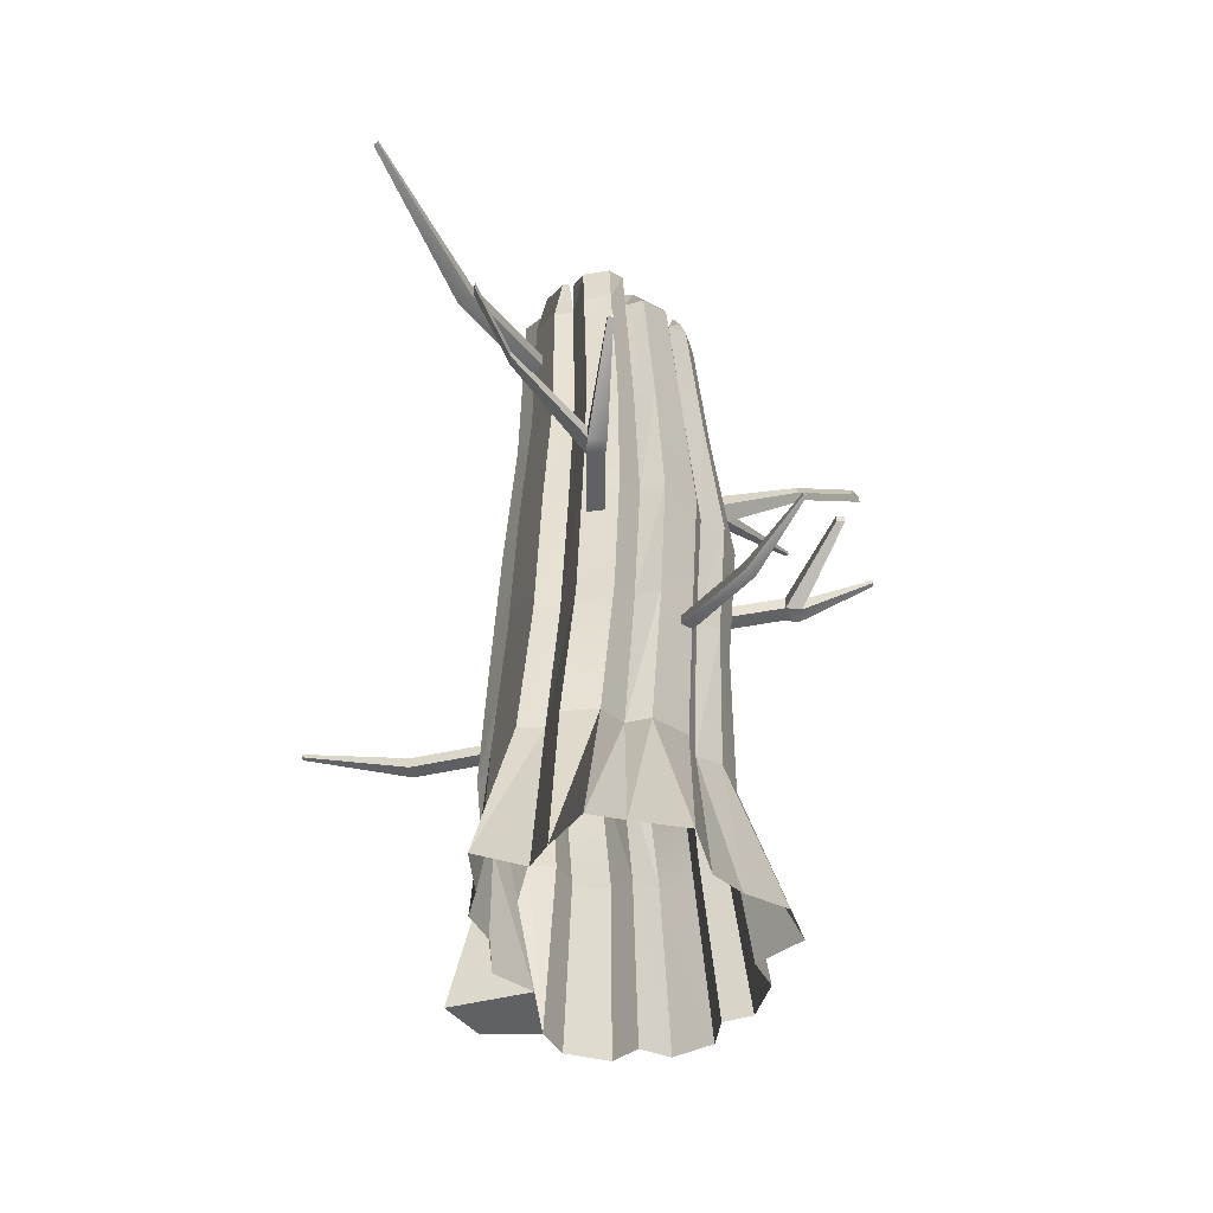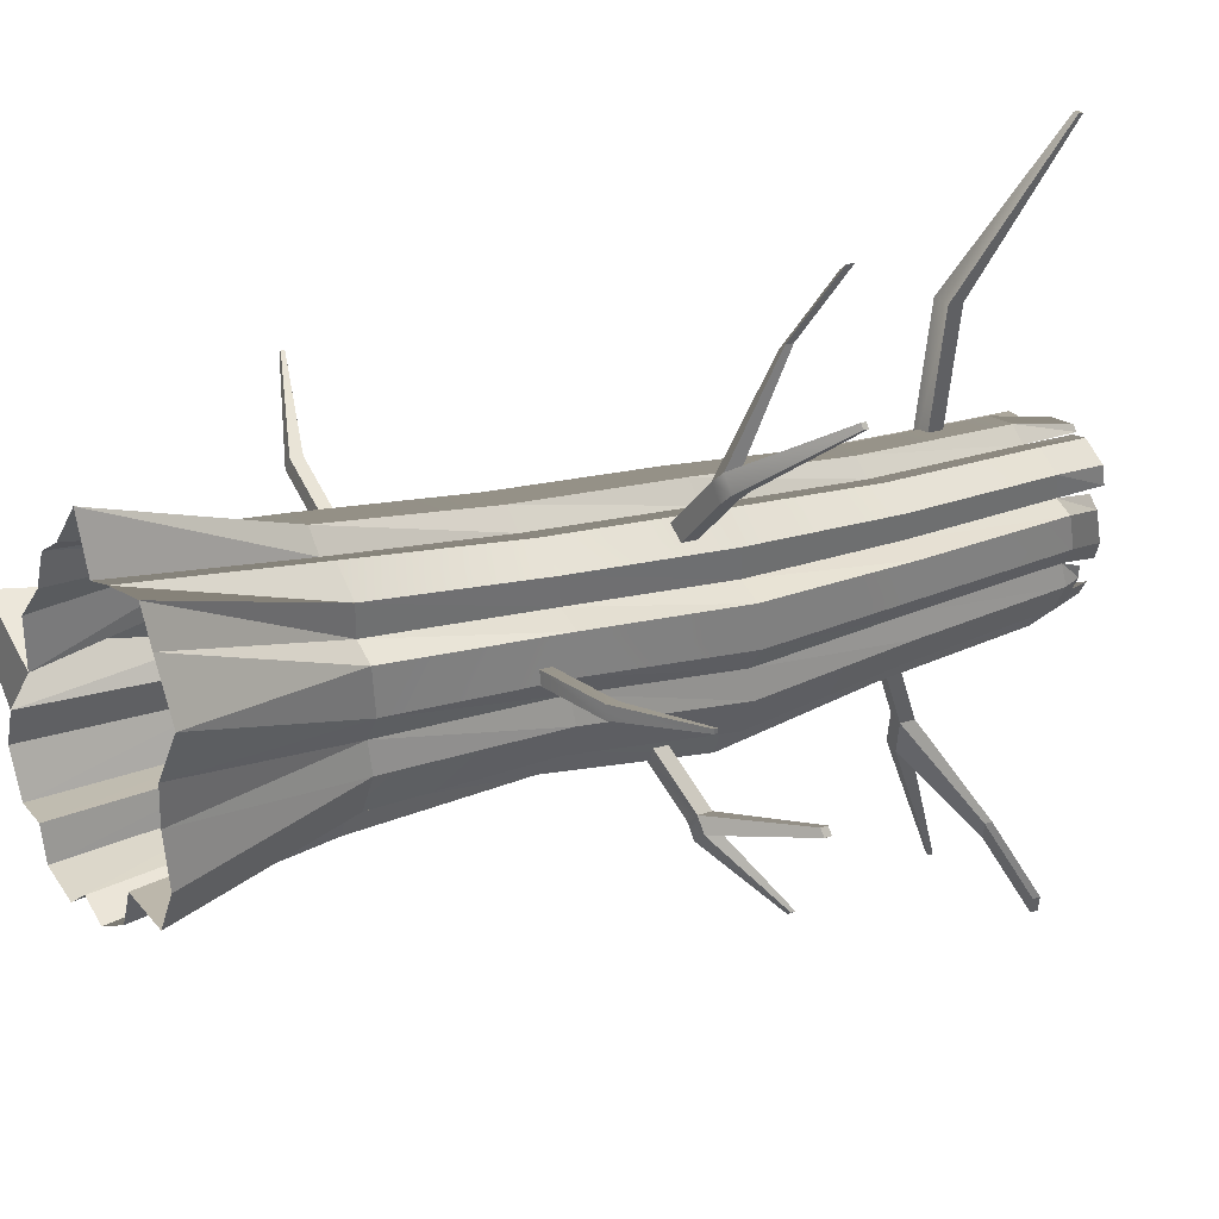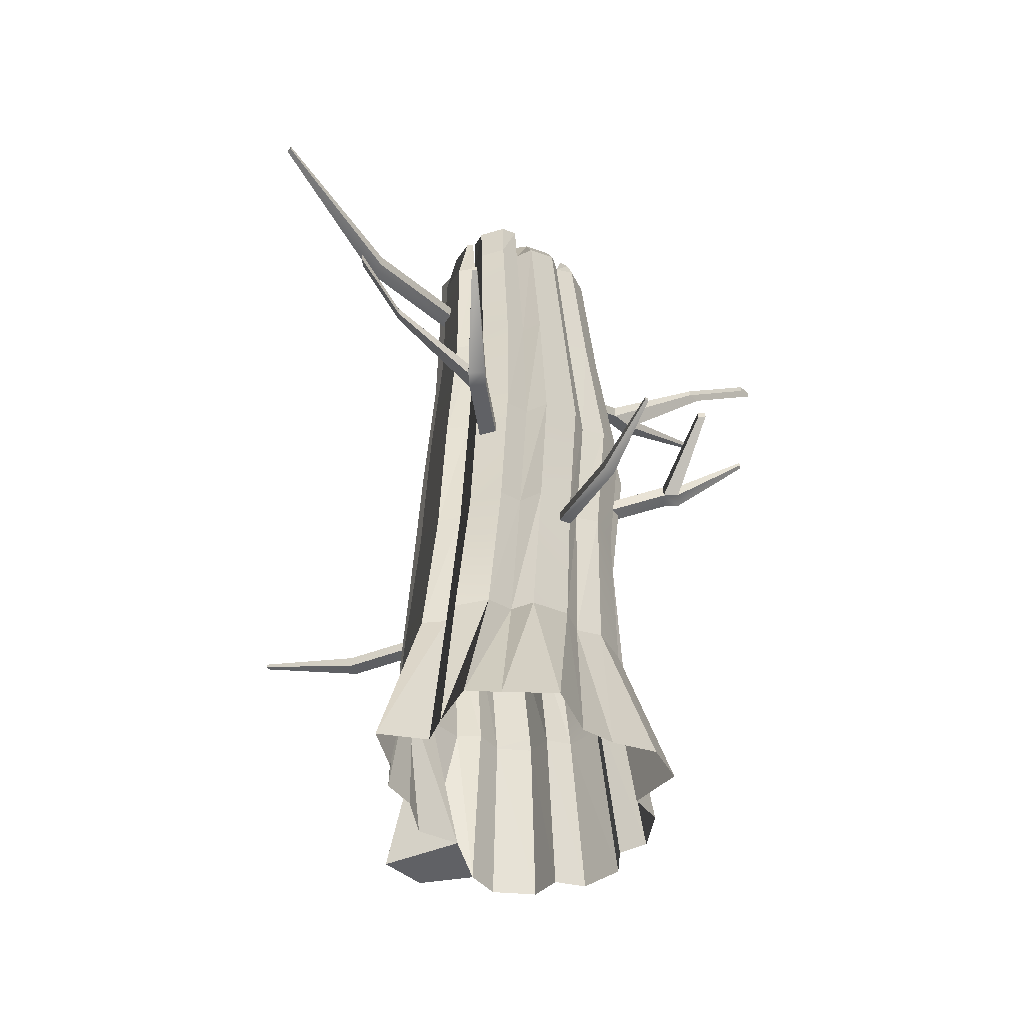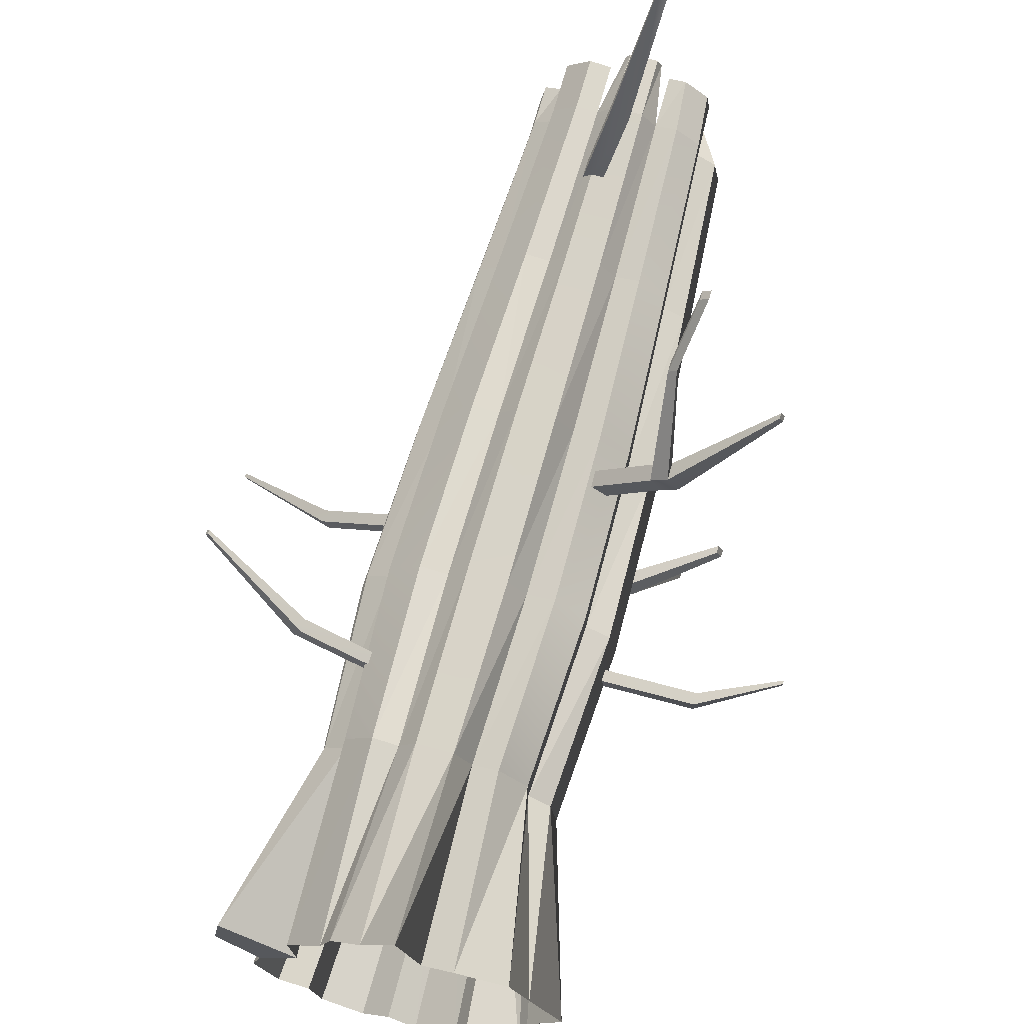
<metadata>
{"format":"obj","ext":"obj","renderer":"f3d","projection":"perspective","resolution":1024,"background":"white","views":[{"elev":-49.3,"azim":48.8,"up":"+Y"},{"elev":19.2,"azim":55.8,"up":"+Z"},{"elev":-49.3,"azim":57.6,"up":"+Y"},{"elev":67.3,"azim":15.2,"up":"+Z"}]}
</metadata>
<code>
v  -8.603 64.29 13.28
v  -34.99 64.29 31.75
v  -34.99 61.43 31.75
v  -8.603 61.43 13.28
v  -36.86 61.43 29.09
v  -36.86 64.29 29.09
v  -10.47 64.29 10.61
v  -10.47 61.43 10.61
v  -57.16 72.2 45.91
v  -57.16 73.1 45.91
v  -57.74 73.1 45.08
v  -57.74 72.2 45.08
v  18.86 44.37 -15.86
v  20.95 84.42 -13.78
v  25.4 84.42 -6.739
v  22.9 44.37 -7.934
v  3.603 44.37 -26.31
v  4.12 84.42 -23.05
v  12.49 84.42 -20.27
v  11.19 44.37 -23.17
v  -14 44.37 -23.17
v  -15.3 84.42 -20.27
v  -6.933 84.42 -23.05
v  -6.416 44.37 -26.31
v  -25.71 44.37 -7.934
v  -28.22 84.42 -6.739
v  -23.77 84.42 -13.78
v  -21.67 44.37 -15.86
v  -26.05 44.37 12.28
v  -28.59 84.42 11.21
v  -30.14 84.42 3.201
v  -27.45 44.37 3.264
v  -14.86 44.37 28.02
v  -16.24 84.42 25.17
v  -23.06 84.42 19.95
v  -21.04 44.37 22.13
v  2.628 44.37 31.91
v  3.044 84.42 28.62
v  -5.858 84.42 28.62
v  -5.442 44.37 31.91
v  18.22 44.37 22.13
v  20.25 84.42 19.95
v  13.43 84.42 25.17
v  12.04 44.37 28.02
v  24.64 44.37 3.264
v  27.32 84.42 3.201
v  25.78 84.42 11.21
v  23.23 44.37 12.28
v  20.59 164.5 -2.565
v  22.31 164.5 -7.449
v  19.99 204.6 -5.122
v  18.43 204.6 -0.6151
v  14.82 84.42 -14.96
v  13.3 44.37 -17.19
v  13.04 209 -11.34
v  18.82 209 -1.841
v  18.82 209 -4.334
v  15.28 209 -10.17
v  12.95 164.5 -14.83
v  10.88 164.5 -19.6
v  9.679 204.6 -16.33
v  11.54 204.6 -11.93
v  -1.407 84.42 -20.35
v  -1.407 44.37 -23.27
v  -2.798 219.3 -14
v  10.15 219.3 -9.53
v  7.898 219.3 -12.79
v  1.223 219.3 -15.1
v  -1.407 164.5 -19.67
v  -6.295 164.5 -22.1
v  -5.817 204.6 -18.64
v  -1.407 204.6 -16.4
v  -17.63 84.42 -14.96
v  -16.12 44.37 -17.19
v  -13.12 212.8 -13.05
v  -3.136 212.8 -16.26
v  -5.817 212.8 -18.64
v  -12.49 212.8 -16.33
v  -15.76 164.5 -14.83
v  -21.19 164.5 -13.77
v  -19.25 204.6 -10.96
v  -14.36 204.6 -11.93
v  -26.27 84.42 -1.301
v  -23.94 44.37 -1.807
v  -19.26 218.6 0.8957
v  -12.37 218.6 -10.42
v  -17.26 218.6 -9.445
v  -20.81 218.6 -3.611
v  -23.4 164.5 -2.565
v  -26.82 164.5 1.479
v  -24.33 204.6 3.115
v  -21.25 204.6 -0.6151
v  -28.22 0.7251 -2.636
v  -19.38 0.7251 7.117
v  -35.38 0.7251 17.8
v  -37.06 0.7251 7.127
v  -23.27 84.42 14.23
v  -21.22 44.37 15.69
v  -19.41 214.6 10.43
v  -21.25 214.6 0.8452
v  -24.33 214.6 3.115
v  -23.1 214.6 9.75
v  -20.75 164.5 11.38
v  -20.57 164.5 16.52
v  -18.69 204.6 16.99
v  -18.85 204.6 12.25
v  -10.04 84.42 24.36
v  -9.233 44.37 27.11
v  -8.296 217.1 20.65
v  -18.85 217.1 12.25
v  -18.69 217.1 16.99
v  -13.25 217.1 21.32
v  -9.044 164.5 20.49
v  -5.344 164.5 24.32
v  -4.959 204.6 24.18
v  -8.296 204.6 20.65
v  7.227 84.42 24.36
v  6.42 44.37 27.11
v  2.842 221.2 19.98
v  -5.655 221.2 19.98
v  -4.638 221.2 21.38
v  1.825 221.2 21.38
v  6.231 164.5 20.49
v  11.72 164.5 21.21
v  10.43 204.6 21.32
v  5.483 204.6 20.65
v  20.46 84.42 14.23
v  18.41 44.37 15.69
v  15.52 217.7 12.51
v  5.483 217.7 20.65
v  9.413 217.7 20.92
v  14.86 217.7 16.59
v  23.45 84.42 -1.301
v  21.13 44.37 -1.807
v  12.78 218.6 -3.639
v  10.39 218.6 9.23
v  12.86 218.6 6.535
v  14.09 218.6 -0.0995
v  17.93 164.5 11.38
v  22.64 164.5 8.67
v  20.29 204.6 9.75
v  16.04 204.6 12.25
v  18.37 164.5 -13.77
v  24.63 124.5 -10.68
v  20.31 124.5 -18.17
v  3.482 164.5 -22.1
v  12.09 124.5 -25.07
v  3.961 124.5 -28.03
v  -14.9 124.5 -25.07
v  -13.7 164.5 -19.6
v  -6.774 124.5 -28.03
v  -27.45 124.5 -10.68
v  -25.12 164.5 -7.449
v  -23.12 124.5 -18.17
v  -27.81 124.5 8.405
v  -25.45 164.5 8.67
v  -29.31 124.5 -0.1102
v  -15.82 124.5 23.26
v  -14.53 164.5 21.21
v  -22.44 124.5 17.7
v  2.531 164.5 24.32
v  -5.73 124.5 26.93
v  2.917 124.5 26.93
v  17.75 164.5 16.52
v  13 124.5 23.26
v  19.63 124.5 17.7
v  24.01 164.5 1.479
v  25 124.5 8.405
v  26.5 124.5 -0.1102
v  22.74 124.5 -4.898
v  14.35 124.5 -19.42
v  -1.407 124.5 -25.16
v  -17.17 124.5 -19.42
v  -25.55 124.5 -4.898
v  -22.64 124.5 11.62
v  -9.793 124.5 22.4
v  6.979 124.5 22.4
v  19.83 124.5 11.62
v  16.44 204.6 -10.96
v  3.003 204.6 -18.64
v  -12.49 204.6 -16.33
v  -22.8 207.2 -5.122
v  -23.1 204.6 9.75
v  -13.25 204.6 21.32
v  2.145 204.6 24.18
v  15.88 204.6 16.99
v  21.52 204.6 3.115
v  32.8 0.7251 -15.04
v  28.23 0.7251 -23.41
v  30.03 0.7251 -4.781
v  29.98 0.7251 3.367
v  37.14 0.7251 14.4
v  30.29 0.7251 25.83
v  26.13 0.7251 33.32
v  14.89 0.7251 32.67
v  8.153 0.7251 31.59
v  3.259 0.7251 43.05
v  -4.286 0.7251 34.82
v  -10.6 0.7251 31.59
v  -13.21 0.7251 24.16
v  -20.62 0.7251 17.19
v  -30.34 0.7251 -9.889
v  -25.5 0.7251 -19.28
v  -18.85 0.7251 -20.85
v  -16.31 0.7251 -27.93
v  -7.225 0.7251 -31.64
v  -1.223 0.7251 -28.04
v  4.778 0.7251 -31.64
v  13.86 0.7251 -27.93
v  16.4 0.7251 -20.85
v  -18.11 108.7 -6.085
v  -47.3 108.7 -19.7
v  -47.3 105.9 -19.7
v  -18.11 105.9 -6.085
v  -45.93 105.9 -22.65
v  -45.93 108.7 -22.65
v  -16.73 108.7 -9.033
v  -16.73 105.9 -9.033
v  -70.65 116.6 -31.82
v  -70.65 117.5 -31.82
v  -70.22 117.5 -32.74
v  -70.22 116.6 -32.74
v  6.454 111.5 -18.37
v  19.78 116.3 -33.56
v  19.78 112.8 -33.56
v  6.454 108 -18.37
v  23.03 112.8 -31.29
v  23.03 116.3 -31.29
v  9.7 111.5 -16.09
v  9.7 108 -16.09
v  33.84 125.9 -50.63
v  33.84 127 -50.63
v  34.86 127 -49.92
v  34.86 125.9 -49.92
v  22.12 116.3 -36.82
v  25.36 116.3 -34.55
v  22.12 112.8 -36.82
v  25.36 112.8 -34.55
v  43.57 126.5 -31.9
v  43.57 128.2 -31.9
v  42.39 128.2 -30.25
v  42.39 126.5 -30.25
v  25.2 78.85 2.988
v  46.69 78.85 2.988
v  46.69 76.21 2.988
v  25.2 76.21 2.988
v  46.69 76.21 5.989
v  46.69 78.85 5.989
v  25.2 78.85 5.989
v  25.2 76.21 5.989
v  64.22 86.14 4.019
v  64.22 86.97 4.019
v  64.22 86.97 4.958
v  64.22 86.14 4.958
v  12.2 116.5 15.52
v  29.16 116.5 30.39
v  29.16 112.6 30.39
v  12.2 112.6 15.52
v  26.62 112.6 34.01
v  26.62 116.5 34.01
v  9.662 116.5 19.14
v  9.662 112.6 19.14
v  50.81 127.2 46.86
v  50.81 128.4 46.86
v  50.01 128.4 47.99
v  50.01 127.2 47.99
v  32.8 116.5 33
v  30.26 116.5 36.62
v  32.8 112.6 33
v  30.26 112.6 36.62
v  30.56 138.7 70.68
v  30.56 140.6 70.68
v  28.72 140.6 69.36
v  28.72 138.7 69.36
v  25.47 129.8 55.63
v  27.31 129.8 56.94
v  25.47 127.9 55.63
v  27.31 127.9 56.94
v  -5.059 190.3 8.284
v  2.478 190.3 51.03
v  2.478 186.4 51.03
v  -5.059 186.4 8.284
v  -1.839 186.4 51.79
v  -1.839 190.3 51.79
v  -9.376 190.3 9.045
v  -9.376 186.4 9.045
v  7.144 213.6 86.16
v  7.144 214.8 86.16
v  5.793 214.8 86.4
v  5.793 213.6 86.4
v  -5.773 174.5 -3.548
v  -9.786 189.3 -37.1
v  -9.786 185.4 -37.1
v  -5.773 170.6 -3.548
v  -6.731 185.4 -38.52
v  -6.731 189.3 -38.52
v  -2.718 174.5 -4.972
v  -2.718 170.6 -4.972
v  -14.72 200.2 -73.66
v  -14.72 201.4 -73.66
v  -13.76 201.4 -74.1
v  -13.76 200.2 -74.1
v  -10.89 189.3 -43.65
v  -7.838 189.3 -45.07
v  -10.89 185.4 -43.65
v  -7.838 185.4 -45.07
v  6.285 211.8 -82.9
v  6.285 213.8 -82.9
v  6.845 213.8 -79.58
v  6.845 211.8 -79.58
v  3.045 202.9 -61.16
v  2.485 202.9 -64.47
v  3.045 200.9 -61.16
v  2.485 200.9 -64.47
o Box001
g Box001
f 1 2 3
f 3 4 1
f 5 6 7
f 7 8 5
f 3 5 8
f 8 4 3
f 9 10 11
f 11 12 9
f 2 6 11
f 11 10 2
f 10 9 3
f 3 2 10
f 12 11 6
f 6 5 12
f 9 12 5
f 5 3 9
f 1 7 6
f 6 2 1
f 13 14 15
f 15 16 13
f 17 18 19
f 19 20 17
f 21 22 23
f 23 24 21
f 25 26 27
f 27 28 25
f 29 30 31
f 31 32 29
f 33 34 35
f 35 36 33
f 37 38 39
f 39 40 37
f 41 42 43
f 43 44 41
f 45 46 47
f 47 48 45
f 49 50 51
f 51 52 49
f 53 14 13
f 13 54 53
f 55 56 57
f 57 58 55
f 59 60 61
f 61 62 59
f 63 18 17
f 17 64 63
f 65 66 67
f 67 68 65
f 69 70 71
f 71 72 69
f 73 22 21
f 21 74 73
f 75 76 77
f 77 78 75
f 79 80 81
f 81 82 79
f 83 26 25
f 25 84 83
f 85 86 87
f 87 88 85
f 89 90 91
f 91 92 89
f 93 94 95
f 95 96 93
f 97 30 29
f 29 98 97
f 99 100 101
f 101 102 99
f 103 104 105
f 105 106 103
f 107 34 33
f 33 108 107
f 109 110 111
f 111 112 109
f 113 114 115
f 115 116 113
f 117 38 37
f 37 118 117
f 119 120 121
f 121 122 119
f 123 124 125
f 125 126 123
f 127 42 41
f 41 128 127
f 129 130 131
f 131 132 129
f 133 46 45
f 45 134 133
f 135 136 137
f 137 138 135
f 139 140 141
f 141 142 139
f 143 50 144
f 144 145 143
f 146 60 147
f 147 148 146
f 149 150 70
f 70 151 149
f 152 153 80
f 80 154 152
f 155 156 90
f 90 157 155
f 158 159 104
f 104 160 158
f 161 114 162
f 162 163 161
f 164 124 165
f 165 166 164
f 167 140 168
f 168 169 167
f 133 15 144
f 144 170 133
f 171 59 143
f 143 145 171
f 53 19 147
f 147 171 53
f 172 69 146
f 146 148 172
f 63 23 151
f 151 172 63
f 173 79 150
f 150 149 173
f 73 27 154
f 154 173 73
f 174 89 153
f 153 152 174
f 83 31 157
f 157 174 83
f 175 103 156
f 156 155 175
f 97 35 160
f 160 175 97
f 176 113 159
f 159 158 176
f 107 39 162
f 162 176 107
f 123 161 163
f 163 177 123
f 117 43 165
f 165 177 117
f 139 164 166
f 166 178 139
f 49 167 169
f 169 170 49
f 127 47 168
f 168 178 127
f 145 144 15
f 15 14 145
f 148 147 19
f 19 18 148
f 149 151 23
f 23 22 149
f 152 154 27
f 27 26 152
f 155 157 31
f 31 30 155
f 158 160 35
f 35 34 158
f 163 162 39
f 39 38 163
f 166 165 43
f 43 42 166
f 169 168 47
f 47 46 169
f 171 145 14
f 14 53 171
f 172 148 18
f 18 63 172
f 173 149 22
f 22 73 173
f 174 152 26
f 26 83 174
f 175 155 30
f 30 97 175
f 176 158 34
f 34 107 176
f 177 163 38
f 38 117 177
f 178 166 42
f 42 127 178
f 170 169 46
f 46 133 170
f 134 16 15
f 15 133 134
f 54 20 19
f 19 53 54
f 64 24 23
f 23 63 64
f 74 28 27
f 27 73 74
f 84 32 31
f 31 83 84
f 98 36 35
f 35 97 98
f 108 40 39
f 39 107 108
f 118 44 43
f 43 117 118
f 128 48 47
f 47 127 128
f 170 144 50
f 50 49 170
f 171 147 60
f 60 59 171
f 172 151 70
f 70 69 172
f 173 154 80
f 80 79 173
f 174 157 90
f 90 89 174
f 175 160 104
f 104 103 175
f 176 162 114
f 114 113 176
f 177 165 124
f 124 123 177
f 178 168 140
f 140 139 178
f 179 51 50
f 50 143 179
f 180 61 60
f 60 146 180
f 150 181 71
f 71 70 150
f 153 182 81
f 81 80 153
f 156 183 91
f 91 90 156
f 159 184 105
f 105 104 159
f 185 115 114
f 114 161 185
f 186 125 124
f 124 164 186
f 187 141 140
f 140 167 187
f 59 62 179
f 179 143 59
f 69 72 180
f 180 146 69
f 79 82 181
f 181 150 79
f 89 92 182
f 182 153 89
f 103 106 183
f 183 156 103
f 113 116 184
f 184 159 113
f 126 185 161
f 161 123 126
f 142 186 164
f 164 139 142
f 52 187 167
f 167 49 52
f 92 82 86
f 86 85 92
f 82 81 87
f 87 86 82
f 81 182 88
f 88 87 81
f 182 92 85
f 85 88 182
f 126 116 120
f 120 119 126
f 116 115 121
f 121 120 116
f 115 185 122
f 122 121 115
f 185 126 119
f 119 122 185
f 142 126 130
f 130 129 142
f 126 125 131
f 131 130 126
f 125 186 132
f 132 131 125
f 186 142 129
f 129 132 186
f 106 92 100
f 100 99 106
f 92 91 101
f 101 100 92
f 91 183 102
f 102 101 91
f 183 106 99
f 99 102 183
f 116 106 110
f 110 109 116
f 106 105 111
f 111 110 106
f 105 184 112
f 112 111 105
f 184 116 109
f 109 112 184
f 52 142 136
f 136 135 52
f 142 141 137
f 137 136 142
f 141 187 138
f 138 137 141
f 187 52 135
f 135 138 187
f 62 52 56
f 56 55 62
f 52 51 57
f 57 56 52
f 51 179 58
f 58 57 51
f 179 62 55
f 55 58 179
f 72 62 66
f 66 65 72
f 62 61 67
f 67 66 62
f 61 180 68
f 68 67 61
f 180 72 65
f 65 68 180
f 82 72 76
f 76 75 82
f 72 71 77
f 77 76 72
f 71 181 78
f 78 77 71
f 181 82 75
f 75 78 181
f 72 82 92
f 92 106 116
f 72 92 116
f 116 126 142
f 72 116 142
f 72 142 52
f 62 72 52
f 13 16 188
f 188 189 13
f 16 134 190
f 190 188 16
f 134 45 191
f 191 190 134
f 45 48 192
f 192 191 45
f 48 128 193
f 193 192 48
f 128 41 194
f 194 193 128
f 41 44 195
f 195 194 41
f 44 118 196
f 196 195 44
f 118 37 197
f 197 196 118
f 37 40 198
f 198 197 37
f 40 108 199
f 199 198 40
f 108 33 200
f 200 199 108
f 33 36 201
f 201 200 33
f 36 98 94
f 94 201 36
f 98 29 95
f 95 94 98
f 29 32 96
f 96 95 29
f 32 84 93
f 93 96 32
f 84 25 202
f 202 93 84
f 25 28 203
f 203 202 25
f 28 74 204
f 204 203 28
f 74 21 205
f 205 204 74
f 21 24 206
f 206 205 21
f 24 64 207
f 207 206 24
f 64 17 208
f 208 207 64
f 17 20 209
f 209 208 17
f 20 54 210
f 210 209 20
f 54 13 189
f 189 210 54
f 211 212 213
f 213 214 211
f 215 216 217
f 217 218 215
f 213 215 218
f 218 214 213
f 219 220 221
f 221 222 219
f 212 216 221
f 221 220 212
f 211 214 218
f 218 217 211
f 220 219 213
f 213 212 220
f 222 221 216
f 216 215 222
f 219 222 215
f 215 213 219
f 211 217 216
f 216 212 211
f 223 224 225
f 225 226 223
f 227 228 229
f 229 230 227
f 225 227 230
f 230 226 225
f 231 232 233
f 233 234 231
f 235 236 233
f 233 232 235
f 223 226 230
f 230 229 223
f 232 231 237
f 237 235 232
f 234 233 236
f 236 238 234
f 231 234 238
f 238 237 231
f 224 228 236
f 236 235 224
f 235 237 225
f 225 224 235
f 239 240 241
f 241 242 239
f 237 238 227
f 227 225 237
f 223 229 228
f 228 224 223
f 236 228 241
f 241 240 236
f 228 227 242
f 242 241 228
f 227 238 239
f 239 242 227
f 238 236 240
f 240 239 238
f 243 244 245
f 245 246 243
f 247 248 249
f 249 250 247
f 245 247 250
f 250 246 245
f 251 252 253
f 253 254 251
f 244 248 253
f 253 252 244
f 243 246 250
f 250 249 243
f 252 251 245
f 245 244 252
f 254 253 248
f 248 247 254
f 251 254 247
f 247 245 251
f 243 249 248
f 248 244 243
f 255 256 257
f 257 258 255
f 259 260 261
f 261 262 259
f 257 259 262
f 262 258 257
f 263 264 265
f 265 266 263
f 267 268 265
f 265 264 267
f 255 258 262
f 262 261 255
f 264 263 269
f 269 267 264
f 266 265 268
f 268 270 266
f 263 266 270
f 270 269 263
f 256 260 268
f 268 267 256
f 267 269 257
f 257 256 267
f 271 272 273
f 273 274 271
f 269 270 259
f 259 257 269
f 255 261 260
f 260 256 255
f 268 260 275
f 275 276 268
f 260 259 277
f 277 275 260
f 259 270 278
f 278 277 259
f 270 268 276
f 276 278 270
f 276 275 273
f 273 272 276
f 275 277 274
f 274 273 275
f 277 278 271
f 271 274 277
f 278 276 272
f 272 271 278
f 279 280 281
f 281 282 279
f 283 284 285
f 285 286 283
f 281 283 286
f 286 282 281
f 287 288 289
f 289 290 287
f 280 284 289
f 289 288 280
f 279 282 286
f 286 285 279
f 288 287 281
f 281 280 288
f 290 289 284
f 284 283 290
f 287 290 283
f 283 281 287
f 279 285 284
f 284 280 279
f 291 292 293
f 293 294 291
f 295 296 297
f 297 298 295
f 293 295 298
f 298 294 293
f 299 300 301
f 301 302 299
f 303 304 301
f 301 300 303
f 291 294 298
f 298 297 291
f 300 299 305
f 305 303 300
f 302 301 304
f 304 306 302
f 299 302 306
f 306 305 299
f 292 296 304
f 304 303 292
f 303 305 293
f 293 292 303
f 307 308 309
f 309 310 307
f 305 306 295
f 295 293 305
f 291 297 296
f 296 292 291
f 304 296 311
f 311 312 304
f 296 295 313
f 313 311 296
f 295 306 314
f 314 313 295
f 306 304 312
f 312 314 306
f 312 311 309
f 309 308 312
f 311 313 310
f 310 309 311
f 313 314 307
f 307 310 313
f 314 312 308
f 308 307 314

</code>
